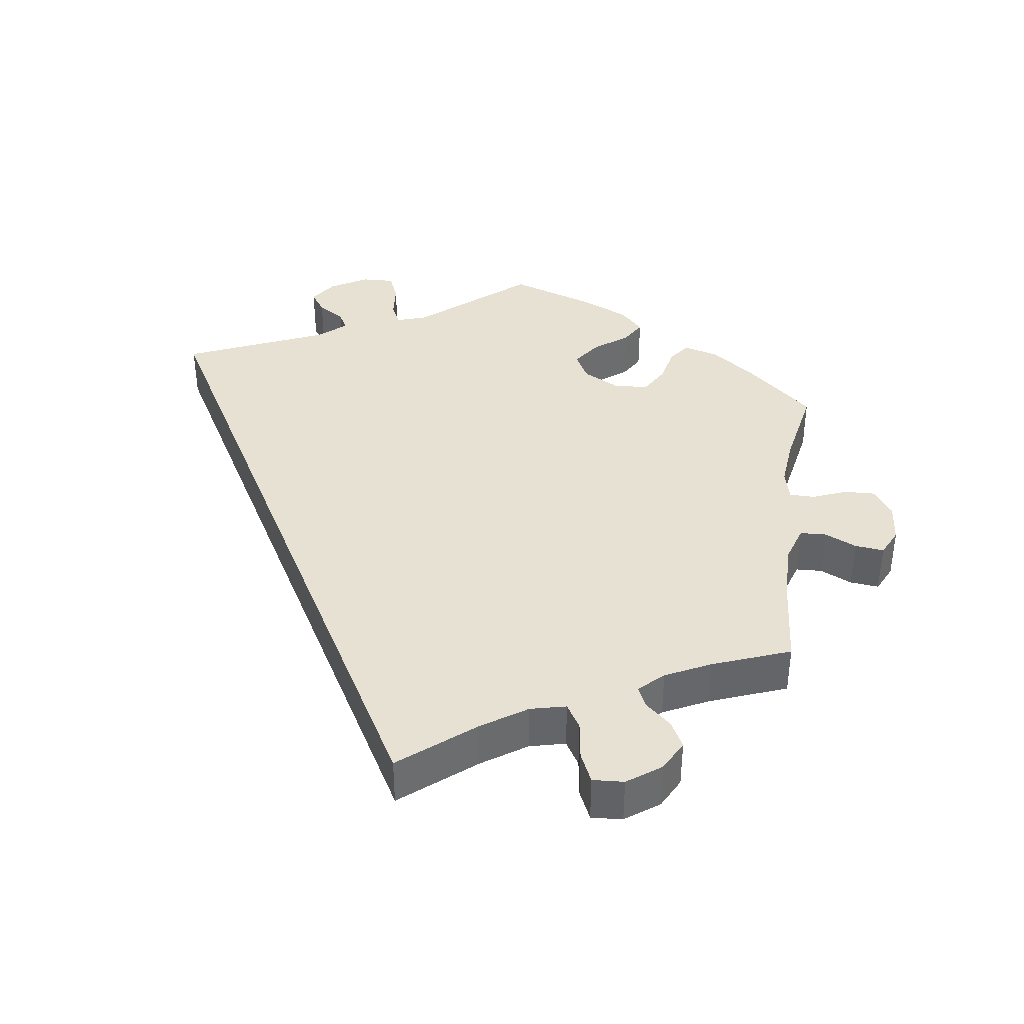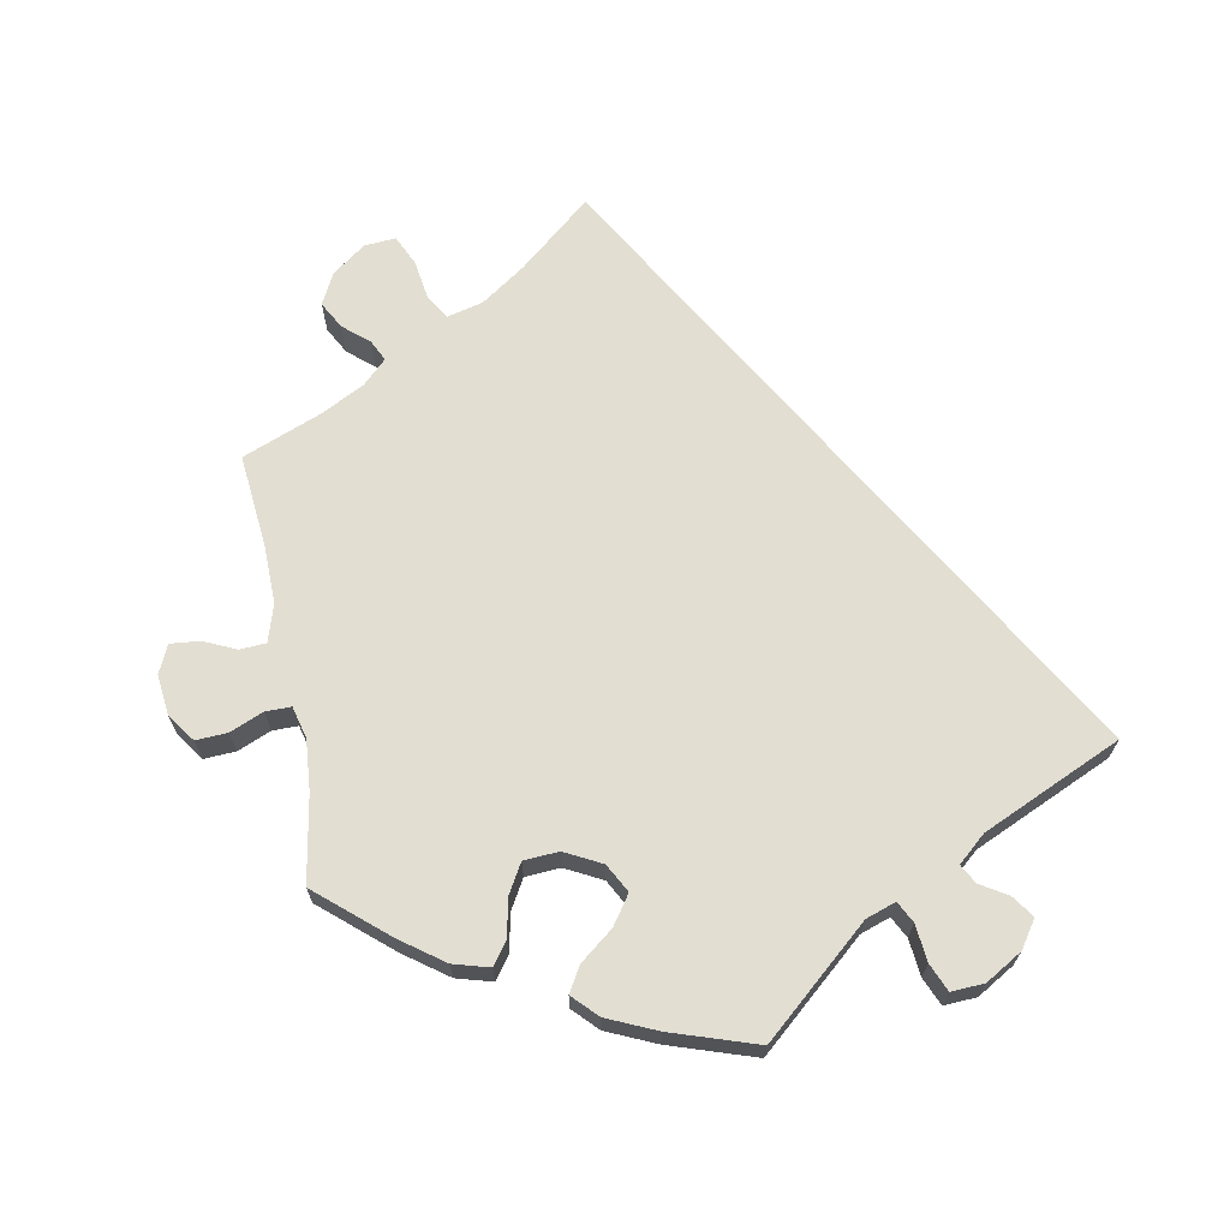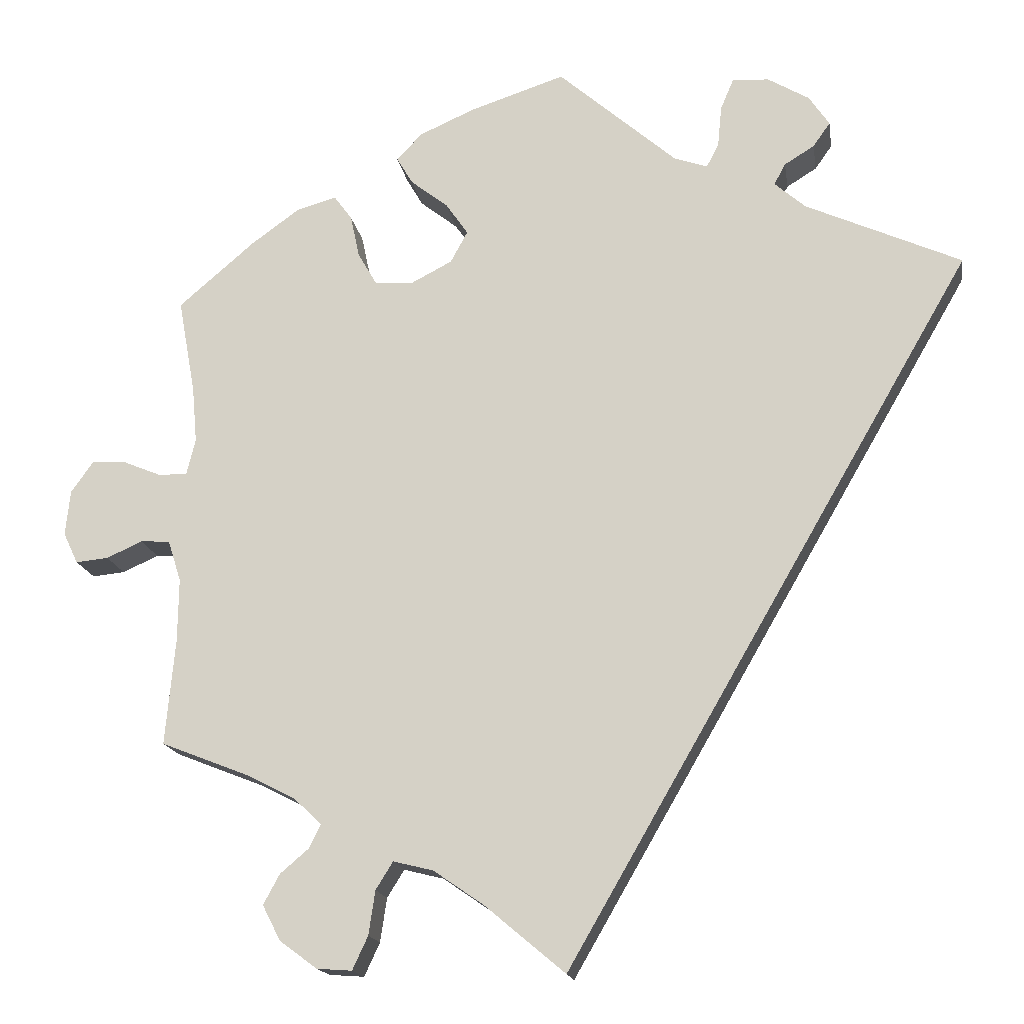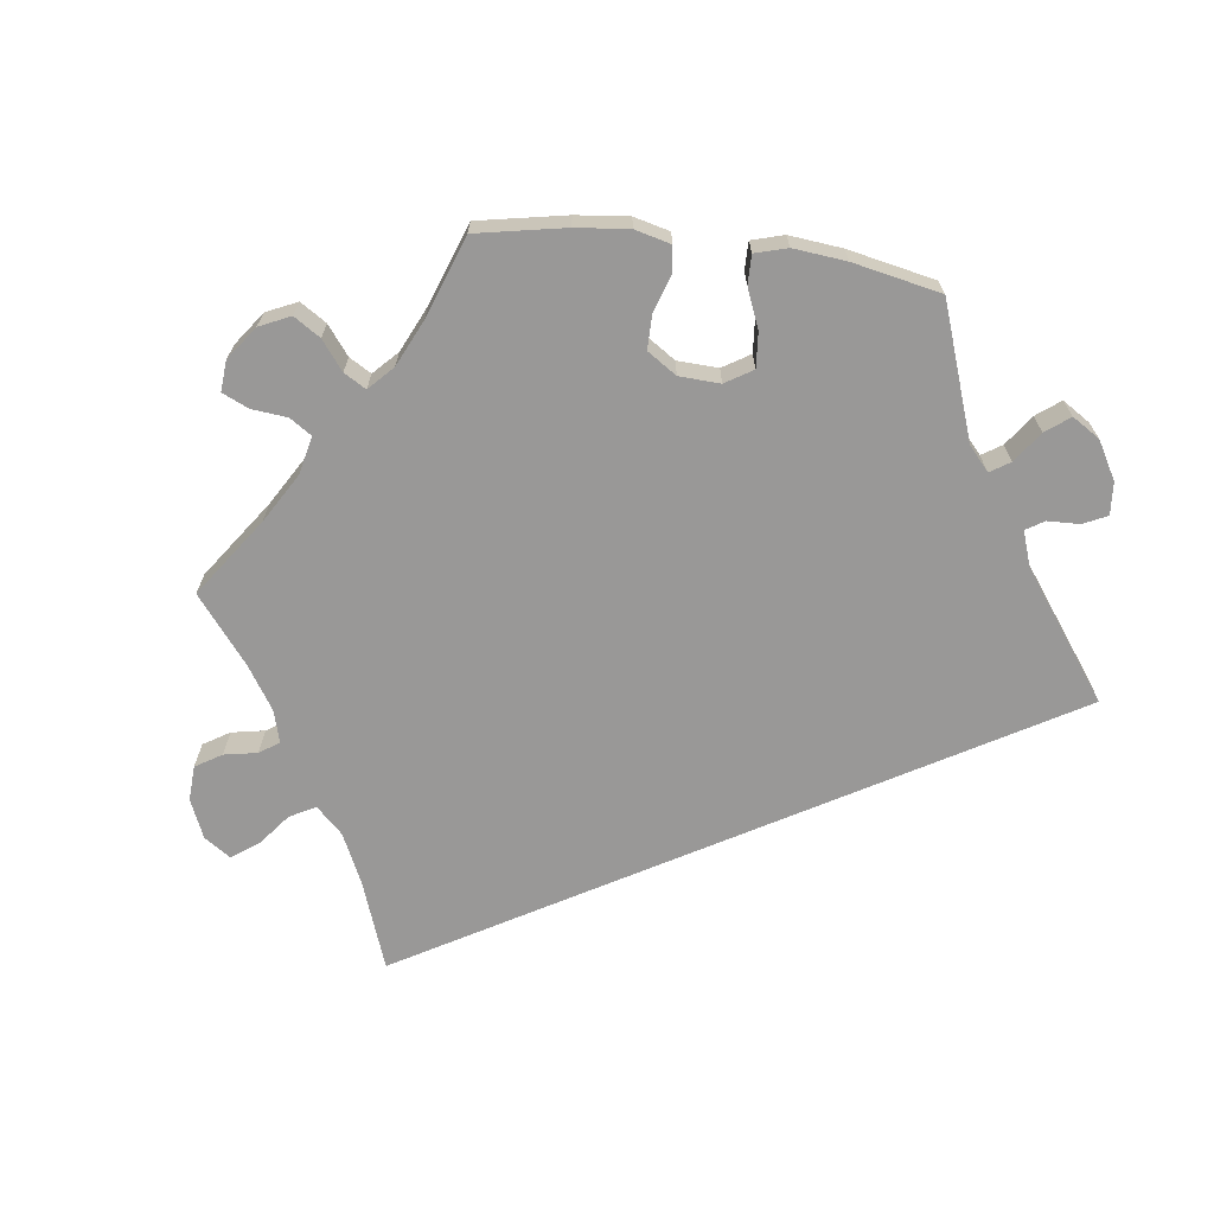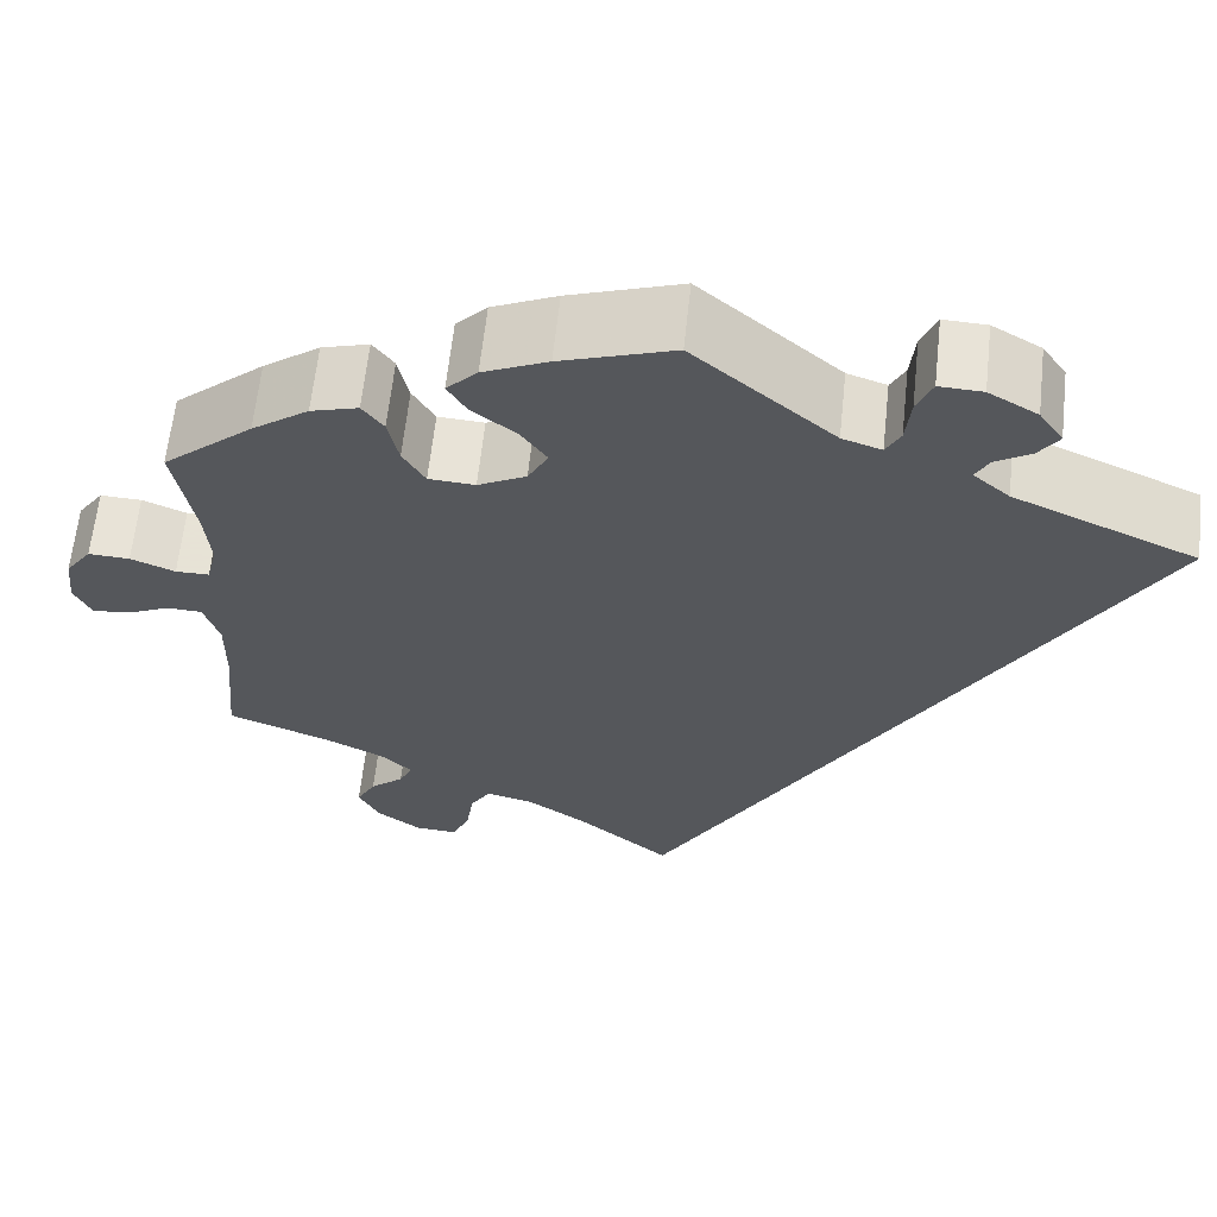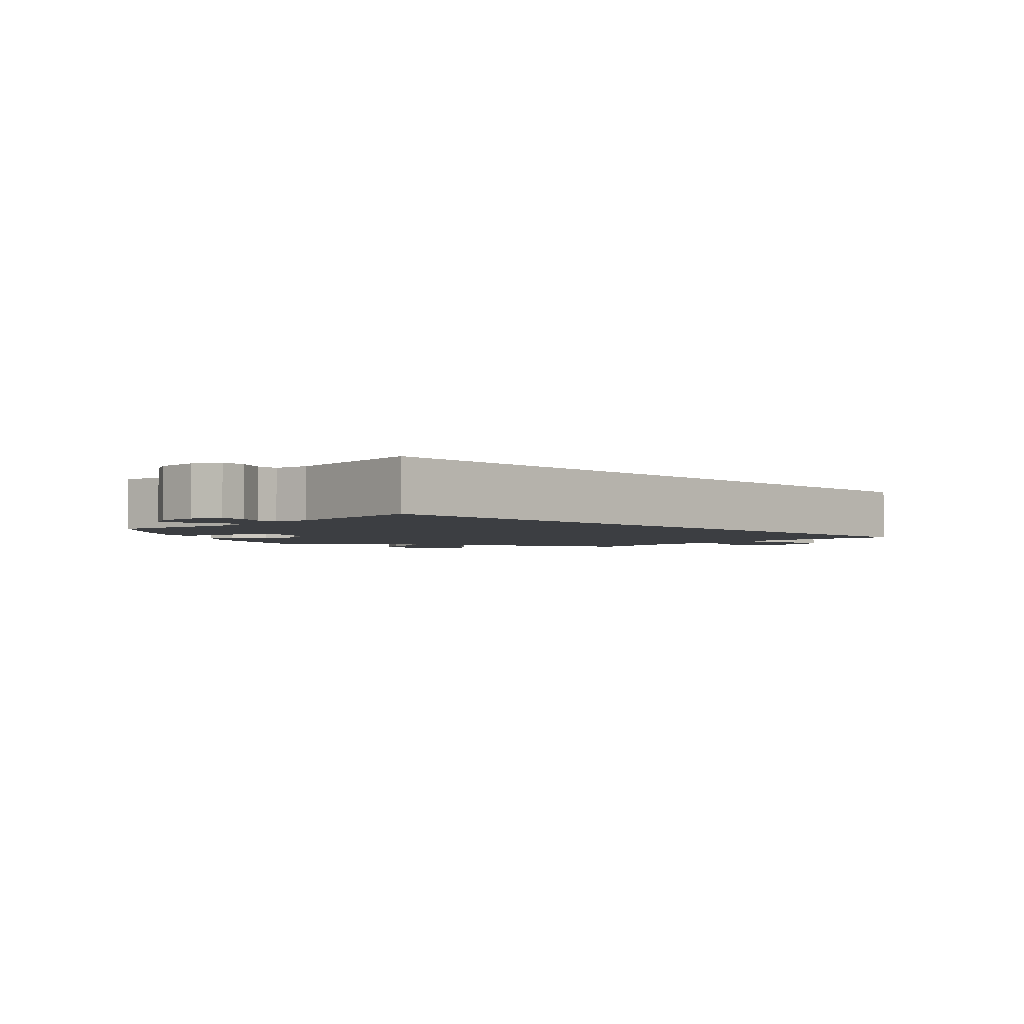
<metadata>
{"format":"obj","ext":"obj","renderer":"f3d","projection":"perspective","resolution":1024,"background":"white","views":[{"elev":38.8,"azim":-171.6,"up":"+Y"},{"elev":67.9,"azim":-10.8,"up":"+Y"},{"elev":-16.4,"azim":8.7,"up":"+Z"},{"elev":-68.7,"azim":-37.4,"up":"+Y"},{"elev":62.8,"azim":6.1,"up":"+Z"},{"elev":-3.0,"azim":75.2,"up":"+Y"}]}
</metadata>
<code>
v 0 0.07 -0.578
v -0.099 0.07 -0.495
v -0.16 0.07 -0.453
v -0.209 0.07 -0.441
v -0.23 0.07 -0.475
v -0.238 0.07 -0.529
v -0.257 0.07 -0.57
v -0.3 0.07 -0.567
v -0.346 0.07 -0.533
v -0.368 0.07 -0.49
v -0.348 0.07 -0.453
v -0.313 0.07 -0.423
v -0.299 0.07 -0.394
v -0.332 0.07 -0.362
v -0.393 0.07 -0.331
v -0.5 0.07 -0.289
v -0.488 0.07 -0.159
v -0.487 0.07 -0.081
v -0.503 0.07 -0.03
v -0.539 0.07 -0.028
v -0.583 0.07 -0.048
v -0.623 0.07 -0.052
v -0.641 0.07 -0.014
v -0.635 0.07 0.042
v -0.608 0.07 0.08
v -0.565 0.07 0.078
v -0.519 0.07 0.059
v -0.484 0.07 0.059
v -0.473 0.07 0.103
v -0.479 0.07 0.172
v -0.5 0.07 0.289
v -0.406 0.07 0.37
v -0.347 0.07 0.413
v -0.298 0.07 0.427
v -0.276 0.07 0.397
v -0.265 0.07 0.345
v -0.242 0.07 0.305
v -0.194 0.07 0.302
v -0.144 0.07 0.328
v -0.123 0.07 0.367
v -0.15 0.07 0.406
v -0.196 0.07 0.442
v -0.216 0.07 0.476
v -0.184 0.07 0.509
v -0.117 0.07 0.539
v 0 0.07 0.578
v 0.146 0.07 0.452
v 0.187 0.07 0.438
v 0.202 0.07 0.467
v 0.207 0.07 0.518
v 0.223 0.07 0.556
v 0.268 0.07 0.554
v 0.319 0.07 0.524
v 0.344 0.07 0.487
v 0.323 0.07 0.457
v 0.286 0.07 0.434
v 0.272 0.07 0.408
v 0.31 0.07 0.375
v 0.501 0.07 0.29
v 0 0 -0.578
v -0.099 0 -0.495
v -0.16 0 -0.453
v -0.209 0 -0.441
v -0.23 0 -0.475
v -0.238 0 -0.529
v -0.257 0 -0.57
v -0.3 0 -0.567
v -0.346 0 -0.533
v -0.368 0 -0.49
v -0.348 0 -0.453
v -0.313 0 -0.423
v -0.299 0 -0.394
v -0.332 0 -0.362
v -0.393 0 -0.331
v -0.5 0 -0.289
v -0.488 0 -0.159
v -0.487 0 -0.081
v -0.503 0 -0.03
v -0.539 0 -0.028
v -0.583 0 -0.048
v -0.623 0 -0.052
v -0.641 0 -0.014
v -0.635 0 0.042
v -0.608 0 0.08
v -0.565 0 0.078
v -0.519 0 0.059
v -0.484 0 0.059
v -0.473 0 0.103
v -0.479 0 0.172
v -0.5 0 0.289
v -0.406 0 0.37
v -0.347 0 0.413
v -0.298 0 0.427
v -0.276 0 0.397
v -0.265 0 0.345
v -0.242 0 0.305
v -0.194 0 0.302
v -0.144 0 0.328
v -0.123 0 0.367
v -0.15 0 0.406
v -0.196 0 0.442
v -0.216 0 0.476
v -0.184 0 0.509
v -0.117 0 0.539
v 0 0 0.578
v 0.146 0 0.452
v 0.187 0 0.438
v 0.202 0 0.467
v 0.207 0 0.518
v 0.223 0 0.556
v 0.268 0 0.554
v 0.319 0 0.524
v 0.344 0 0.487
v 0.323 0 0.457
v 0.286 0 0.434
v 0.272 0 0.408
v 0.31 0 0.375
v 0.501 0 0.29
f 58 59 1 2
f 57 58 2 3
f 53 54 55 56
f 53 56 57
f 49 50 51 52
f 48 49 52 53
f 44 45 46 47
f 44 47 48
f 41 42 43 44
f 40 41 44 48
f 39 40 48
f 38 39 48
f 33 34 35 36
f 33 36 37
f 30 31 32 33
f 29 30 33 37
f 28 29 37 38
f 24 25 26 27
f 24 27 28
f 23 24 28
f 20 21 22 23
f 19 20 23 28
f 18 19 28 38
f 15 16 17
f 14 15 17 18
f 13 14 18 38
f 9 10 11 12
f 9 12 13
f 8 9 13
f 5 6 7 8
f 4 5 8 13
f 48 53 57 3
f 13 38 48
f 3 4 13 48
f 61 60 118 117
f 62 61 117 116
f 115 114 113 112
f 116 115 112
f 111 110 109 108
f 112 111 108 107
f 106 105 104 103
f 107 106 103
f 103 102 101 100
f 107 103 100 99
f 107 99 98
f 107 98 97
f 95 94 93 92
f 96 95 92
f 92 91 90 89
f 96 92 89 88
f 97 96 88 87
f 86 85 84 83
f 87 86 83
f 87 83 82
f 82 81 80 79
f 87 82 79 78
f 97 87 78 77
f 76 75 74
f 77 76 74 73
f 97 77 73 72
f 71 70 69 68
f 72 71 68
f 72 68 67
f 67 66 65 64
f 72 67 64 63
f 62 116 112 107
f 107 97 72
f 107 72 63 62
f 1 60 61 2
f 2 61 62 3
f 3 62 63 4
f 4 63 64 5
f 5 64 65 6
f 6 65 66 7
f 7 66 67 8
f 8 67 68 9
f 9 68 69 10
f 10 69 70 11
f 11 70 71 12
f 12 71 72 13
f 13 72 73 14
f 14 73 74 15
f 15 74 75 16
f 16 75 76 17
f 17 76 77 18
f 18 77 78 19
f 19 78 79 20
f 20 79 80 21
f 21 80 81 22
f 22 81 82 23
f 23 82 83 24
f 24 83 84 25
f 25 84 85 26
f 26 85 86 27
f 27 86 87 28
f 28 87 88 29
f 29 88 89 30
f 30 89 90 31
f 31 90 91 32
f 32 91 92 33
f 33 92 93 34
f 34 93 94 35
f 35 94 95 36
f 36 95 96 37
f 37 96 97 38
f 38 97 98 39
f 39 98 99 40
f 40 99 100 41
f 41 100 101 42
f 42 101 102 43
f 43 102 103 44
f 44 103 104 45
f 45 104 105 46
f 46 105 106 47
f 47 106 107 48
f 48 107 108 49
f 49 108 109 50
f 50 109 110 51
f 51 110 111 52
f 52 111 112 53
f 53 112 113 54
f 54 113 114 55
f 55 114 115 56
f 56 115 116 57
f 57 116 117 58
f 58 117 118 59
f 59 118 60 1

</code>
